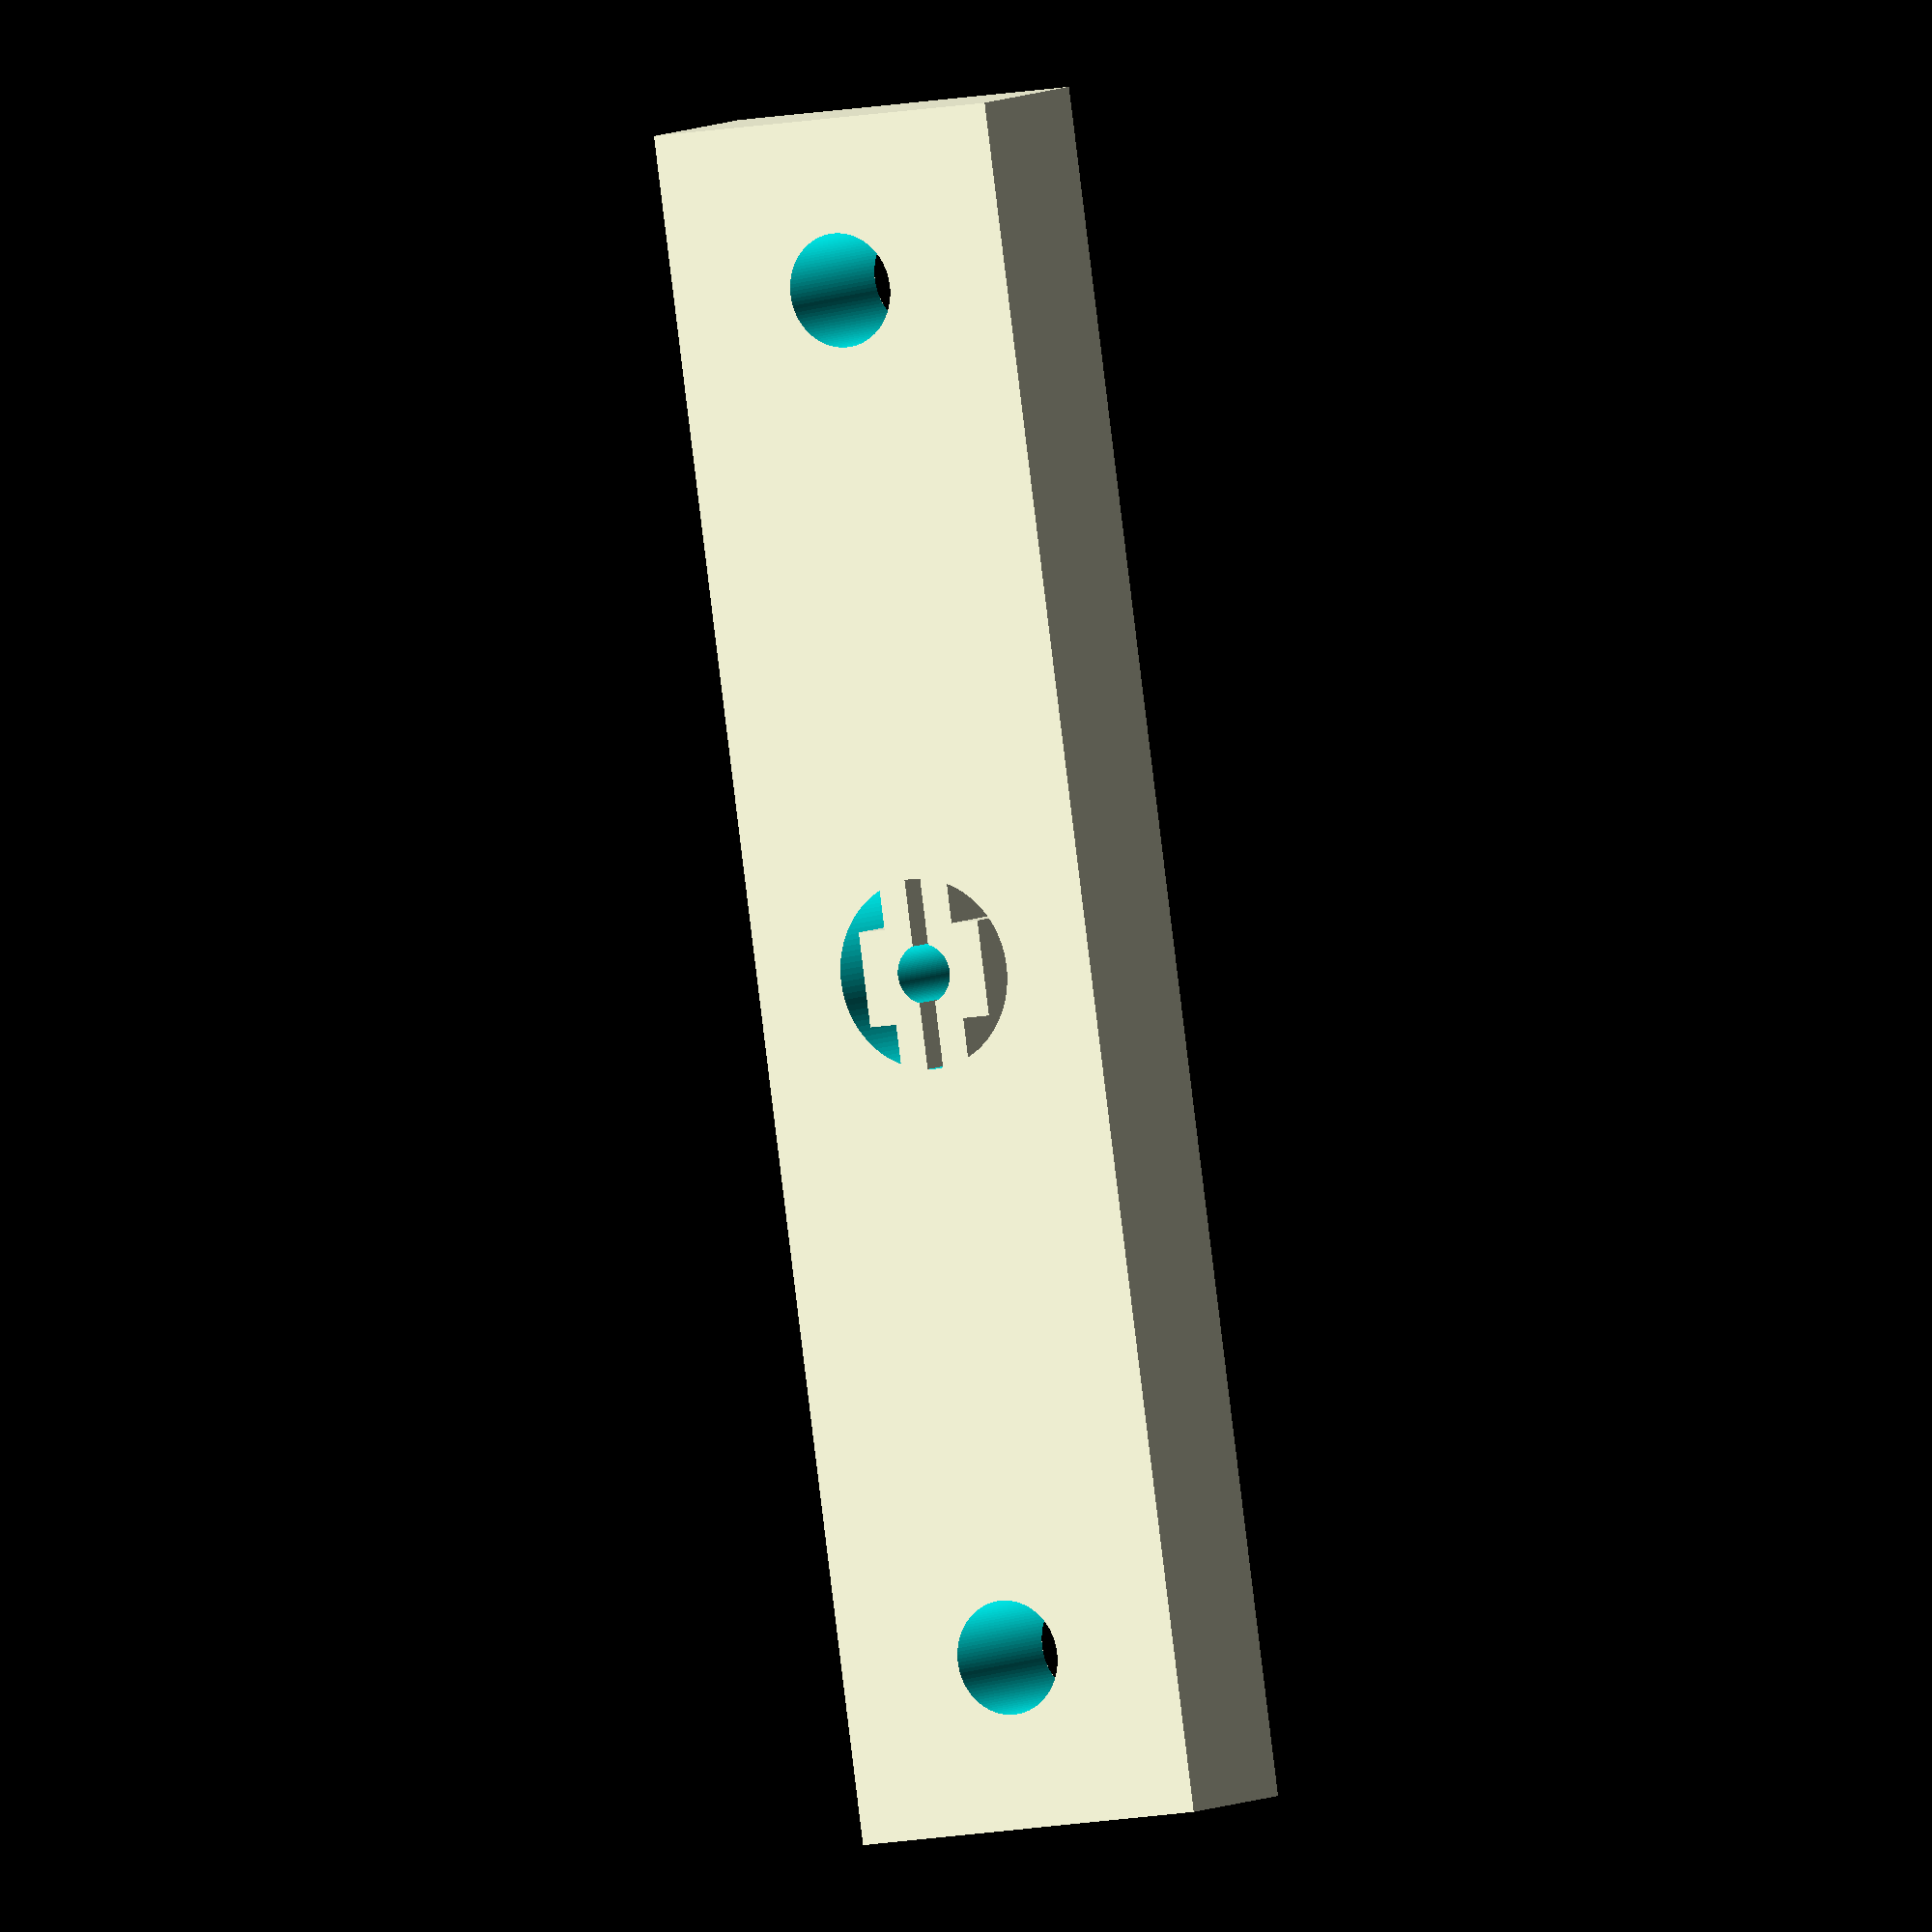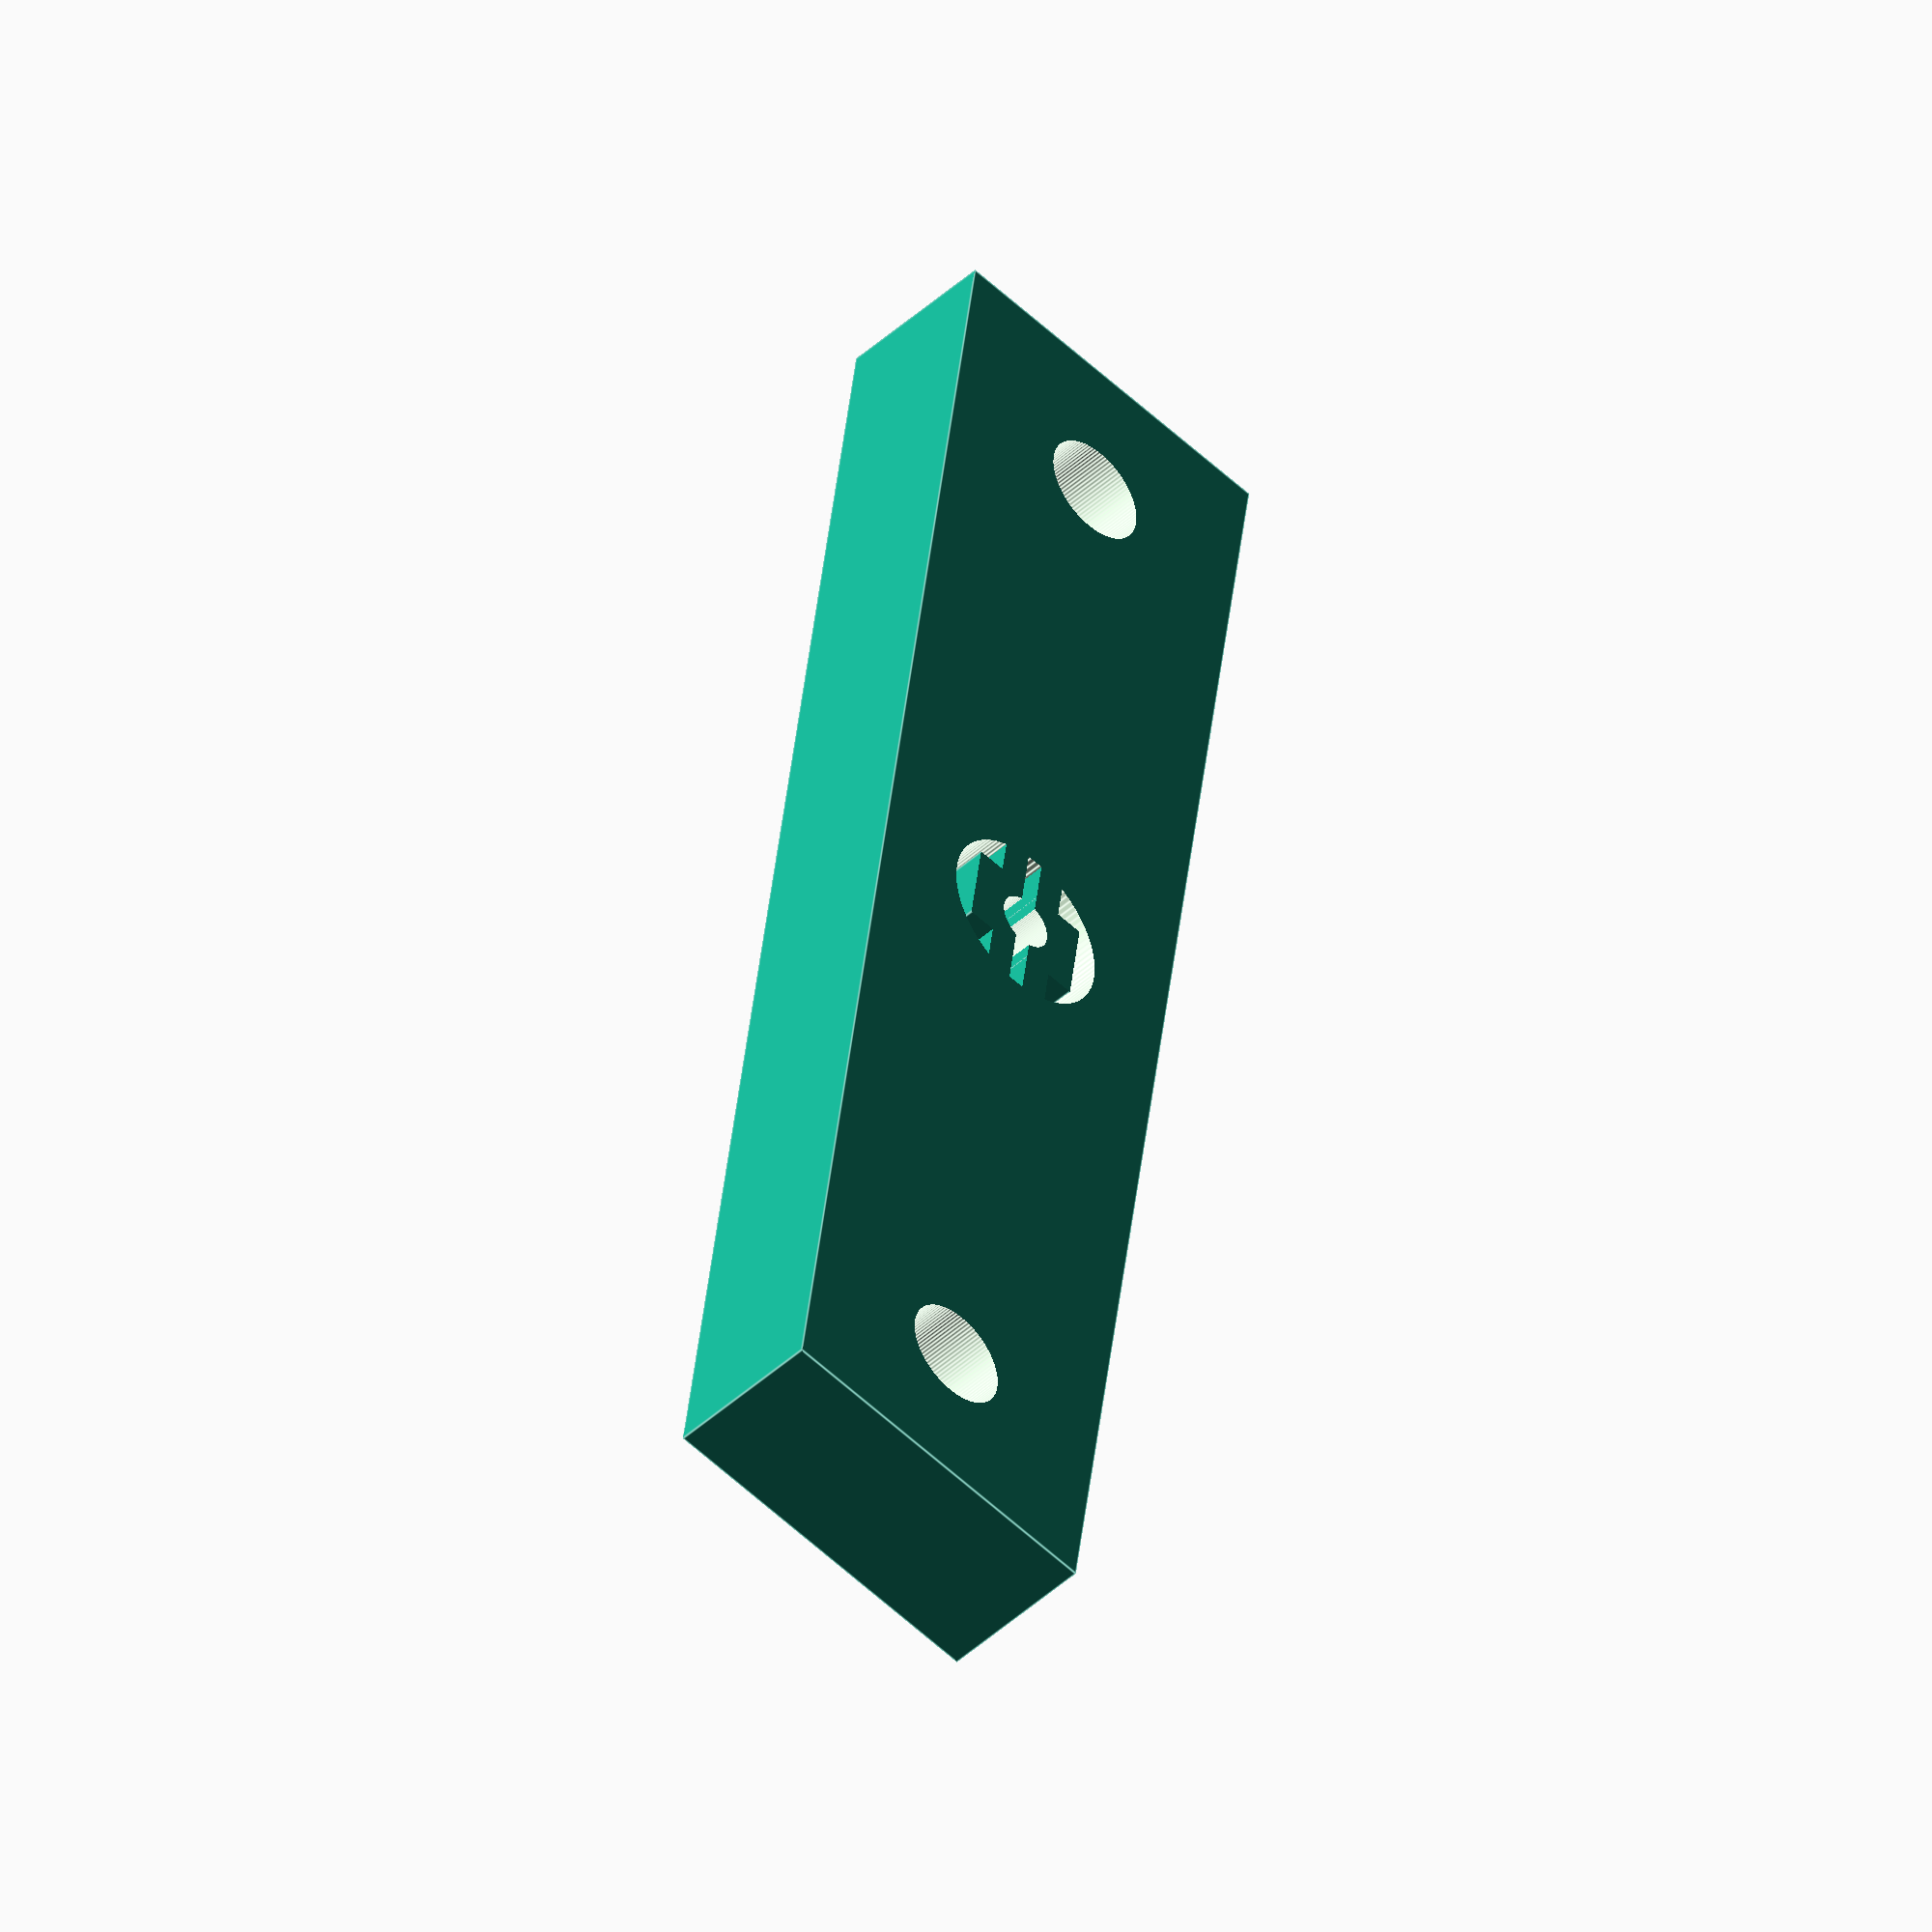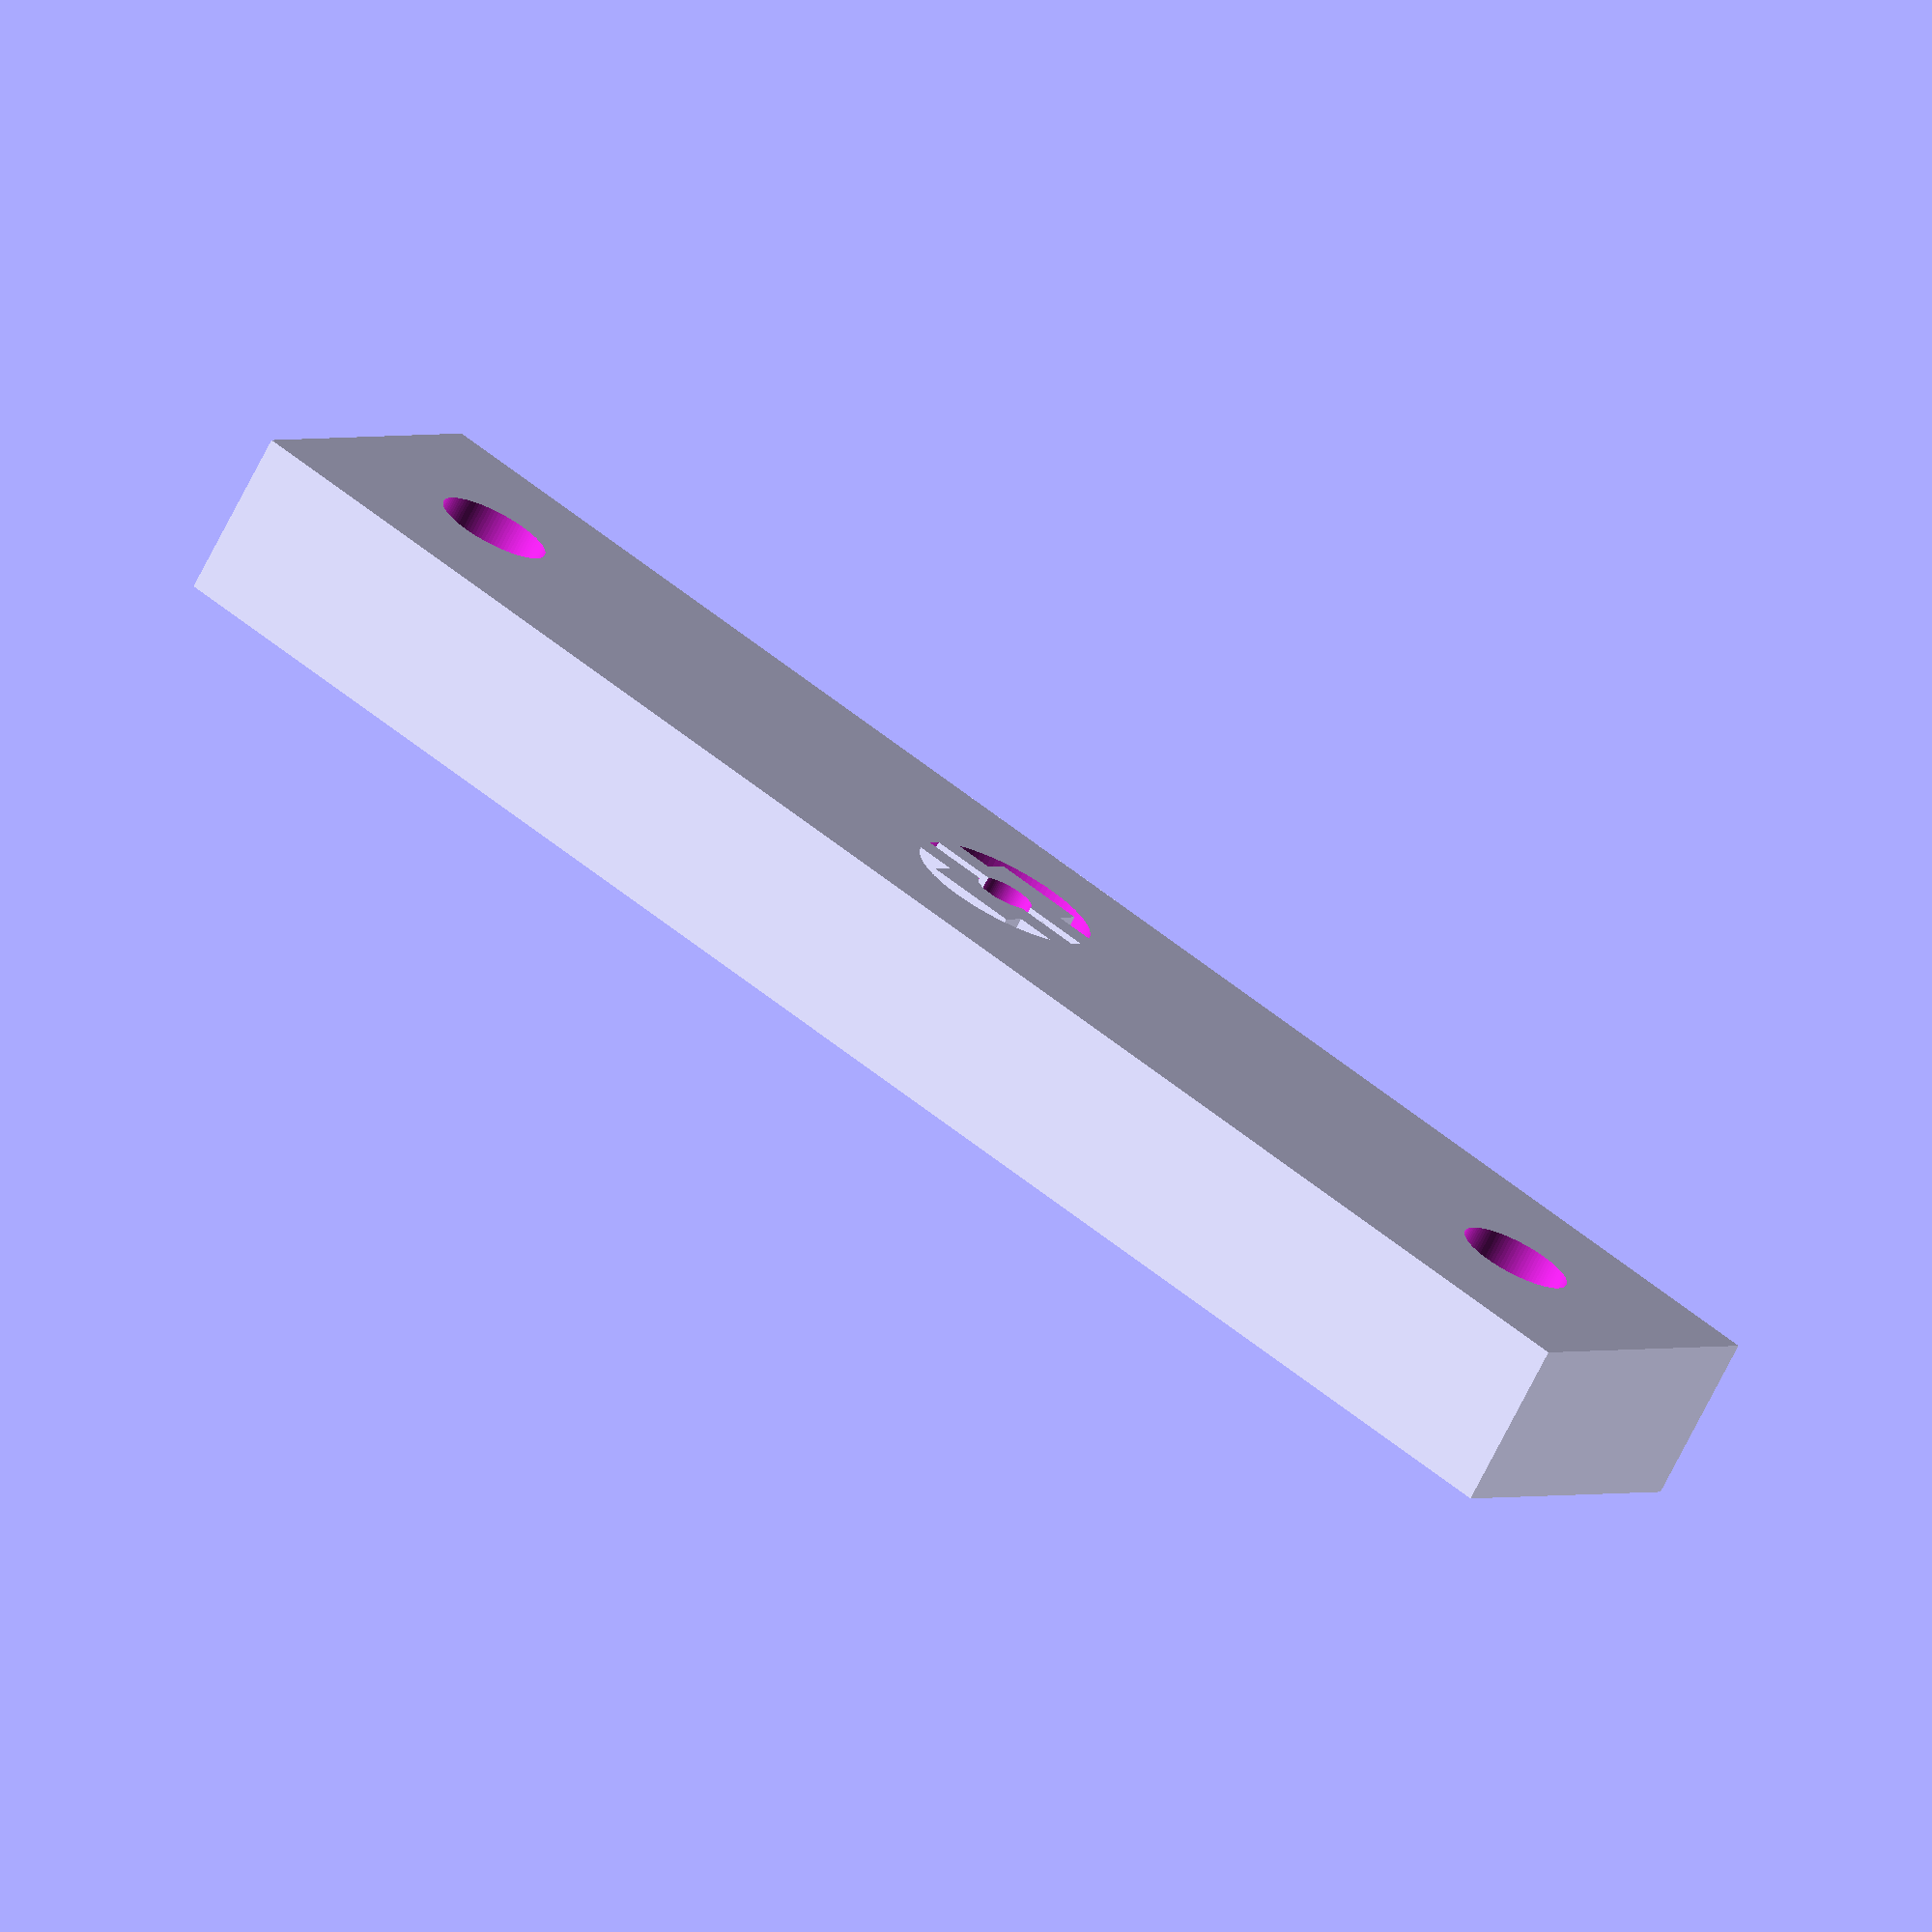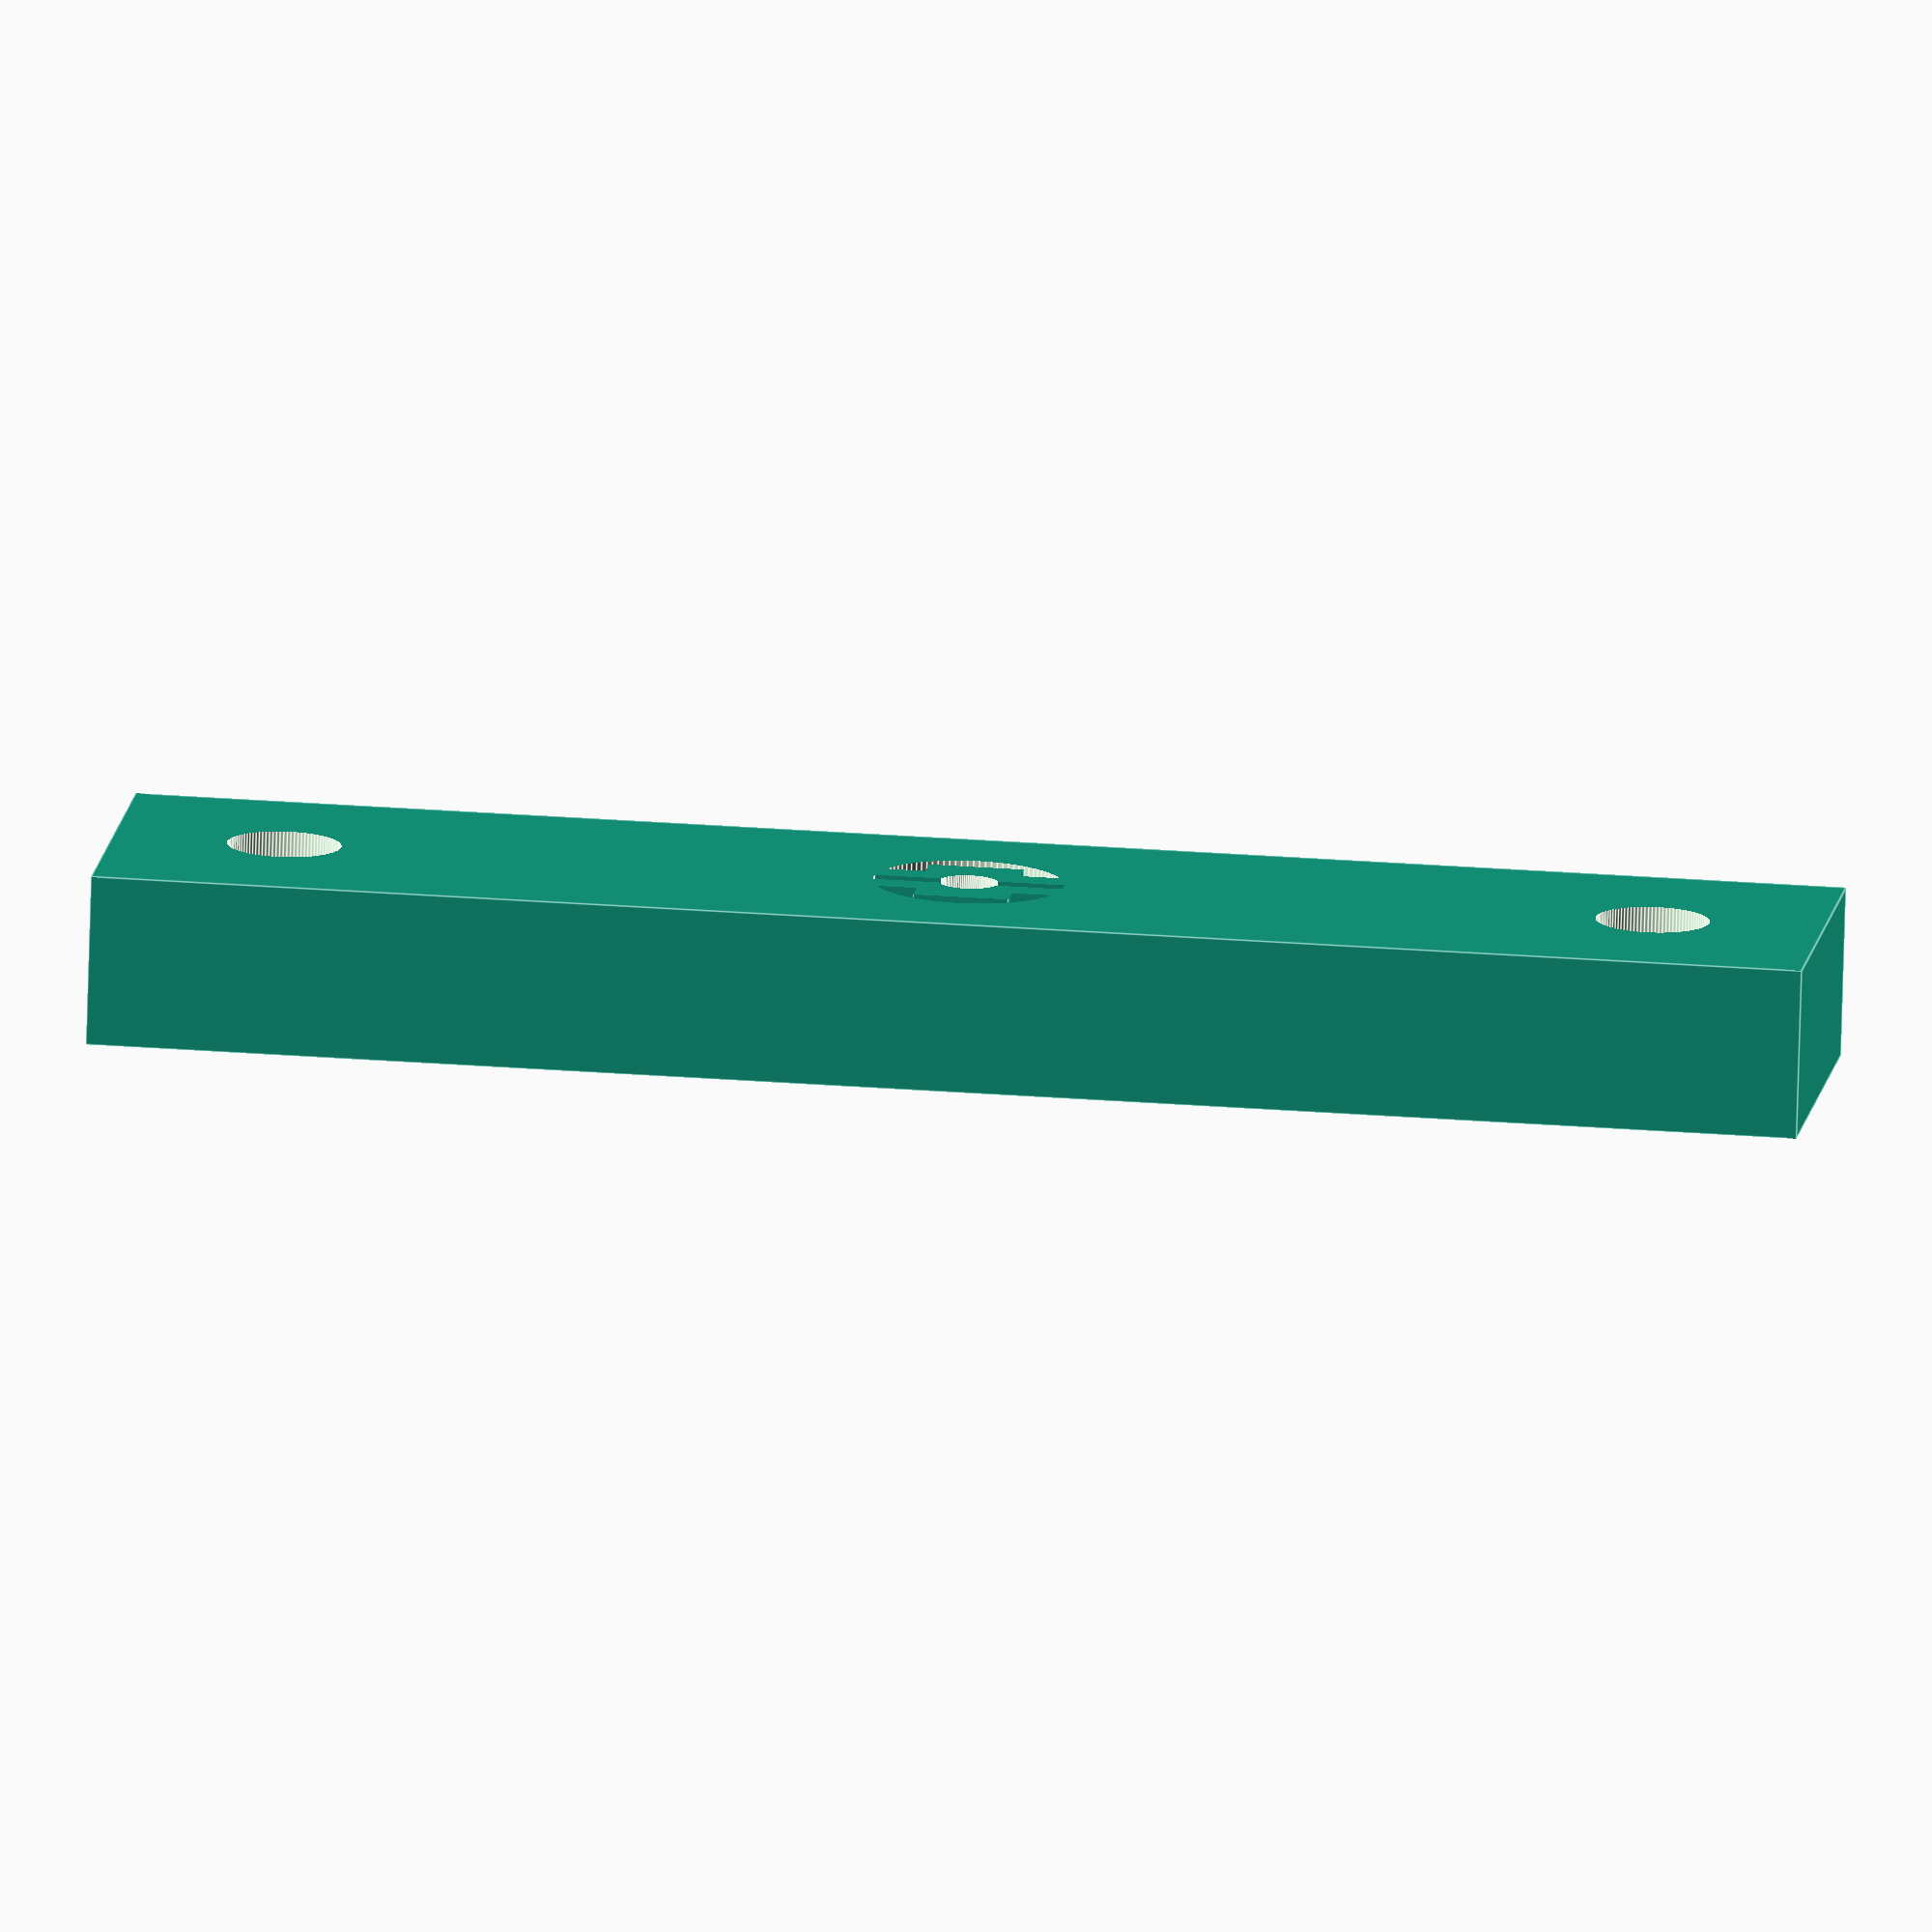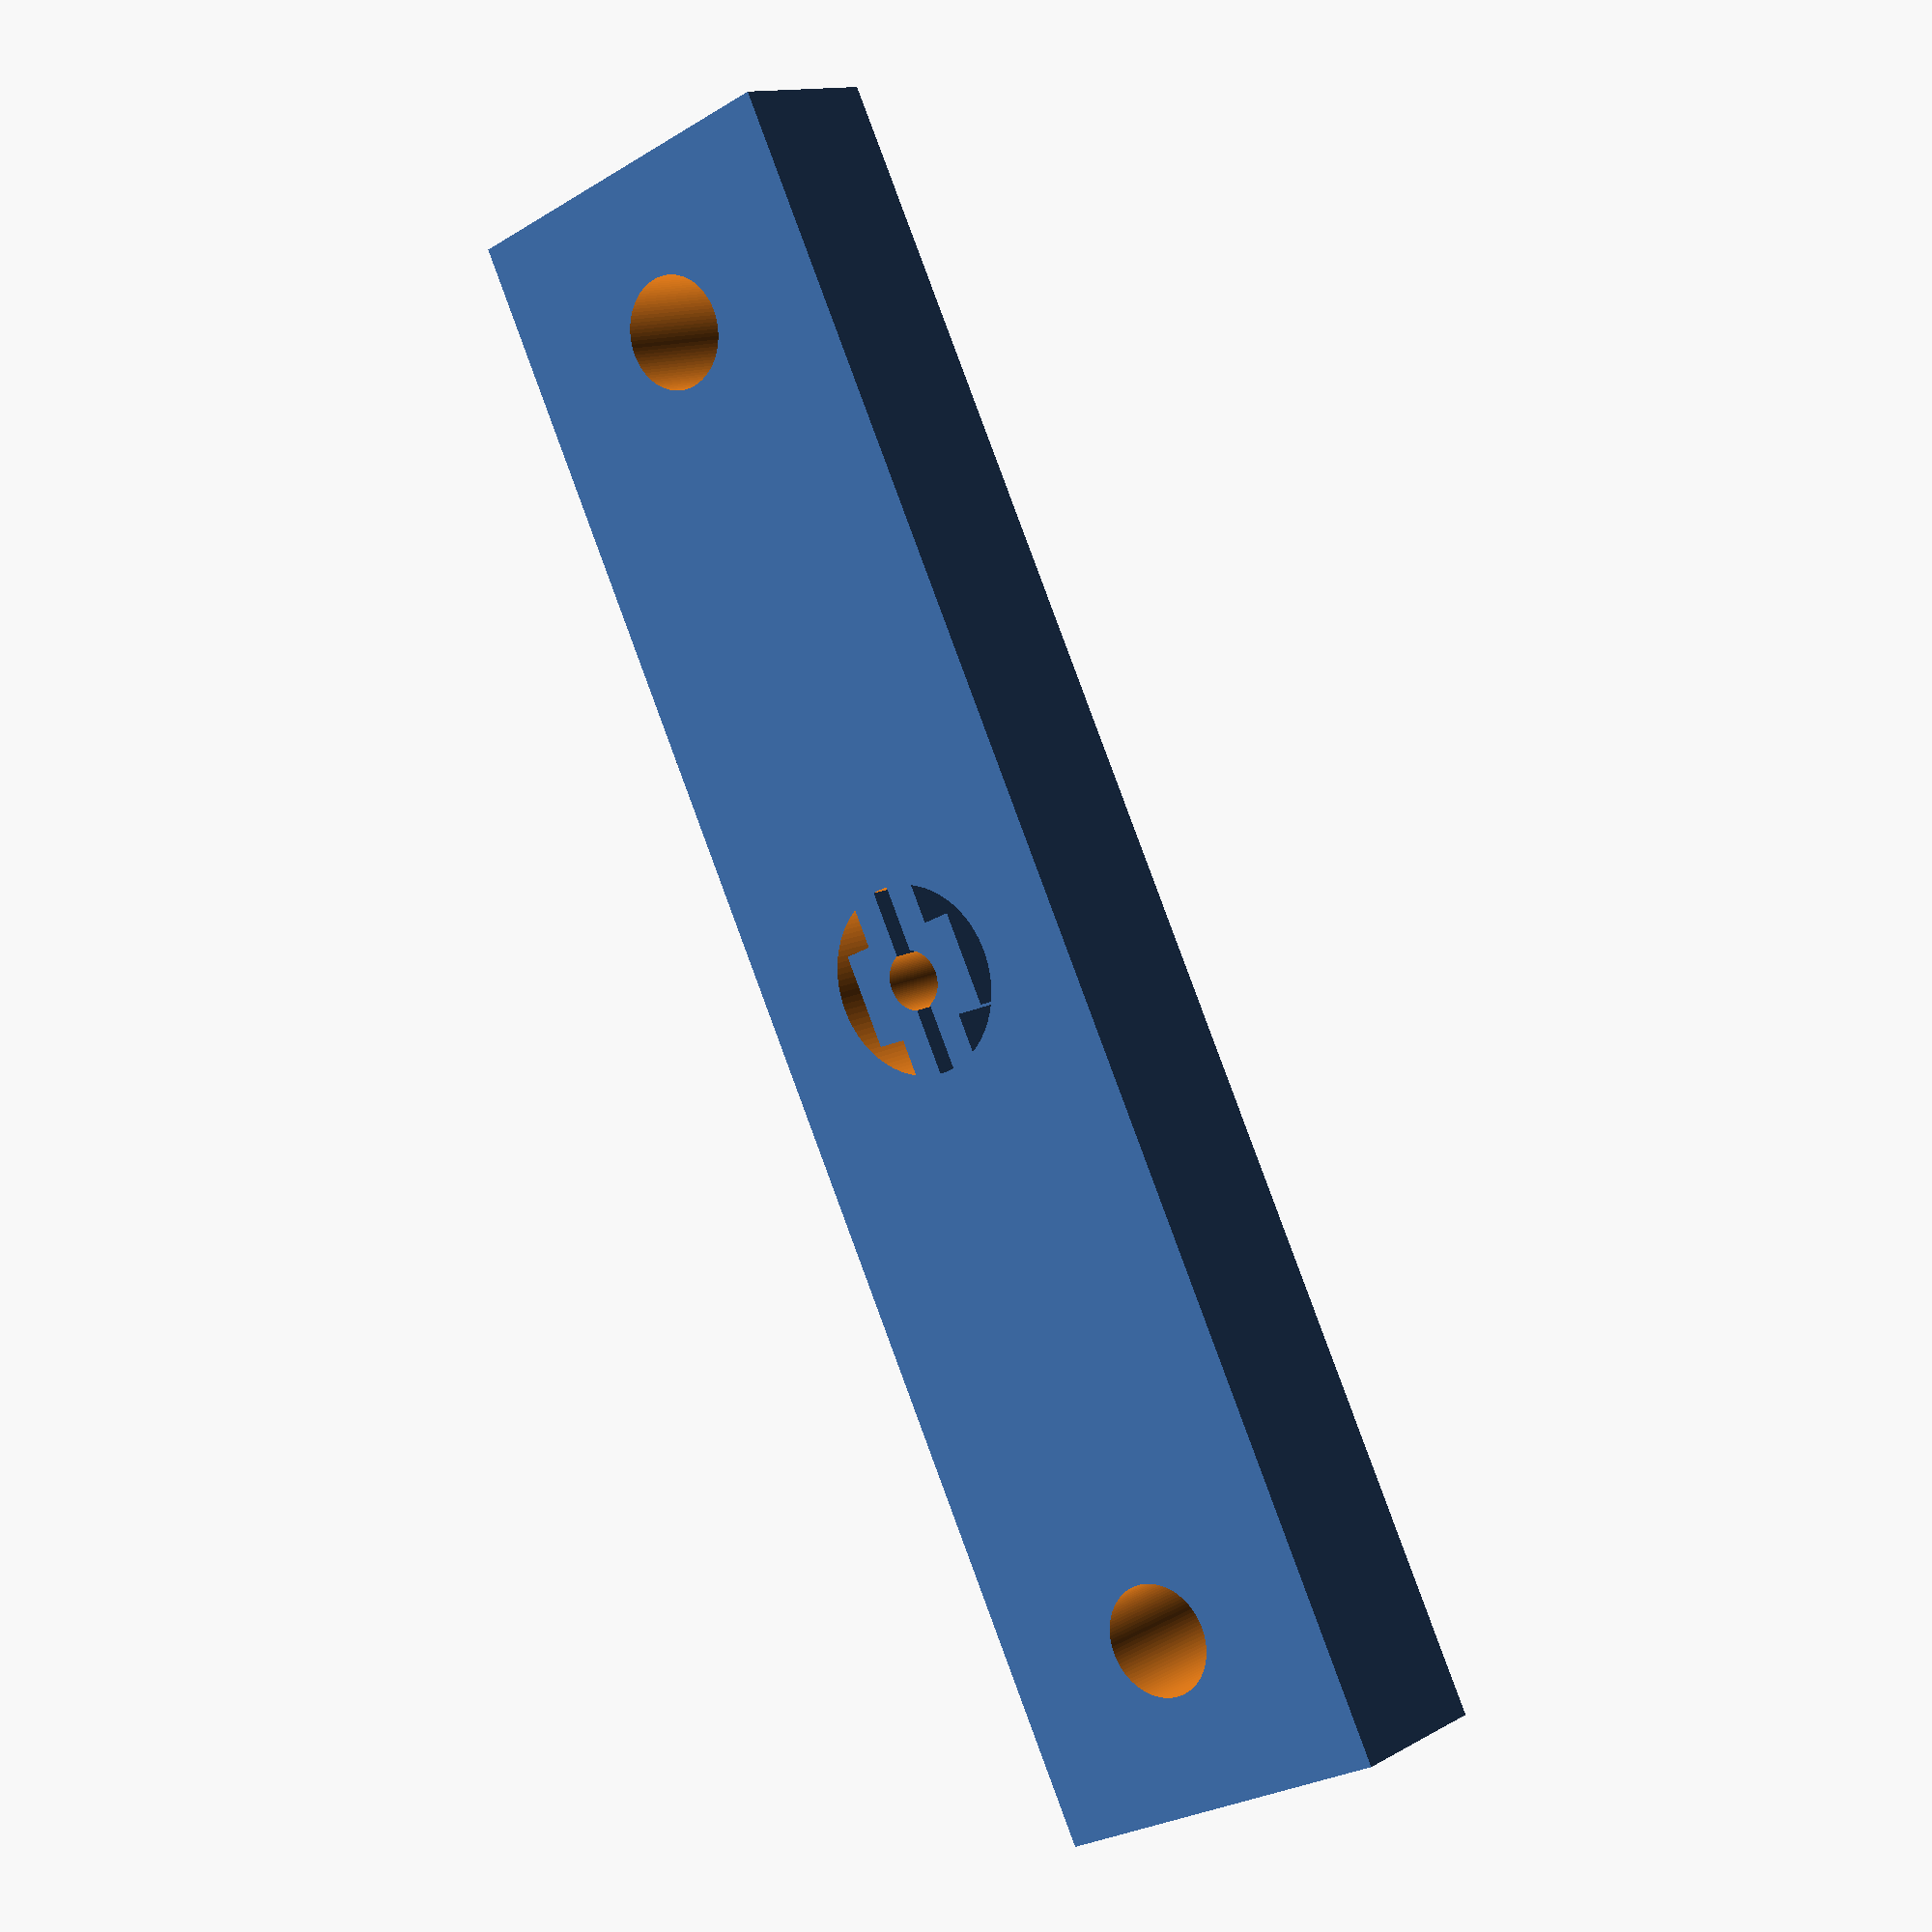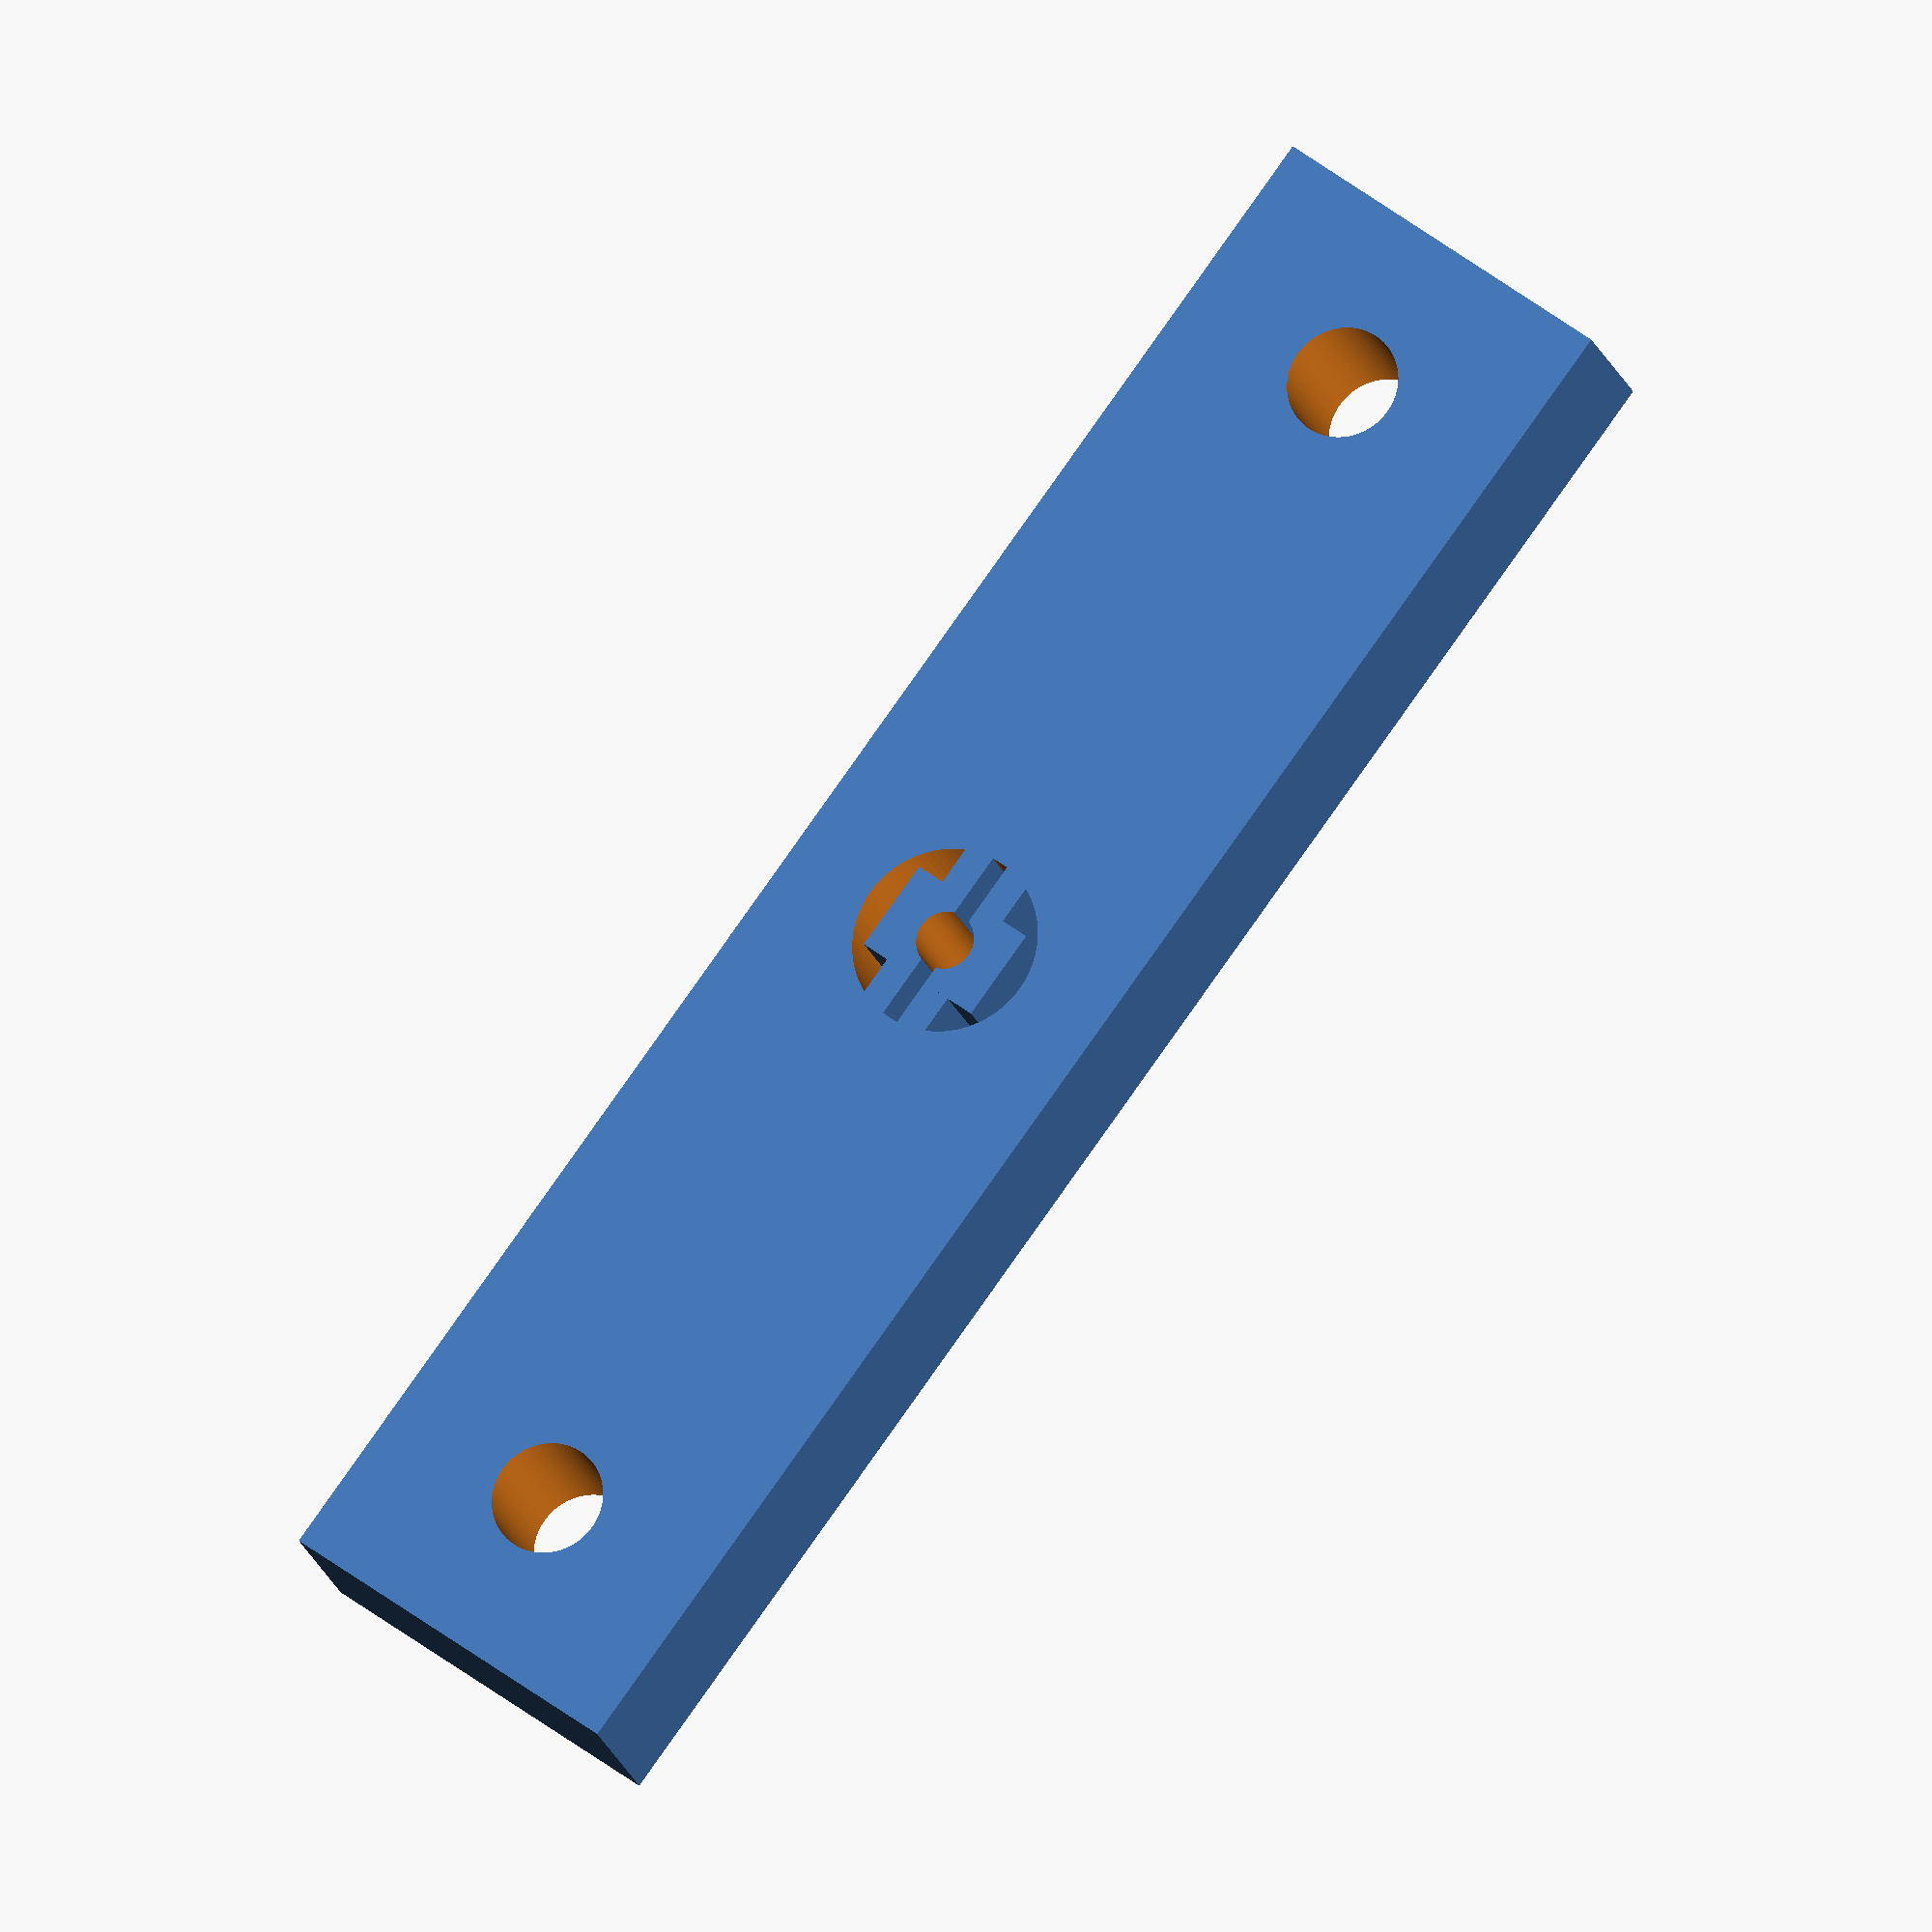
<openscad>
$fn=100;

// All dimensions in inches

Span = 2.25;
Width = 0.5;
Thickness = 0.225;
WeightHole = 0.15; 

Shaft = 0.078;
SpringDia = 0.25; 

module bar()
{
  cube([Span, Width, Thickness], true);
}


module shaftHole()
{
  difference() {
    cylinder(d = SpringDia, h = Thickness * 4, center=true);
    difference() {
      union() {
        translate([0, -Shaft * 0.4, 0]) cube([SpringDia * 2, Shaft * 0.5, Thickness * 4], true);
        translate([0, Shaft * 0.4, 0]) cube([SpringDia * 2, Shaft * 0.5, Thickness * 4], true);
        translate([0, -Shaft * 0.65, 0]) cube([SpringDia * 0.5, Shaft, Thickness * 4], true);
        translate([0, Shaft * 0.65, 0]) cube([SpringDia * 0.5, Shaft, Thickness * 4], true);
      }
      cylinder(d = Shaft, h = Thickness * 4, center=true);
    }
  }
}

module weightHoles()
{
  union() {
    translate([2 * Span / 5, 0, 0]) cylinder(d = WeightHole, h = Thickness * 4, center = true);
    translate([-2 * Span / 5, 0, 0]) cylinder(d = WeightHole, h = Thickness * 4, center = true);        
  }
}

scale([25.4, 25.4, 25.4]) {
  difference() {
    bar();
    union() {
      shaftHole();
      weightHoles();
    }
  }
}
</openscad>
<views>
elev=353.9 azim=82.0 roll=29.3 proj=o view=wireframe
elev=225.4 azim=278.0 roll=223.7 proj=o view=edges
elev=252.0 azim=33.8 roll=206.9 proj=o view=solid
elev=257.1 azim=6.7 roll=181.7 proj=o view=edges
elev=167.9 azim=244.3 roll=143.1 proj=p view=wireframe
elev=18.0 azim=126.5 roll=14.1 proj=o view=wireframe
</views>
